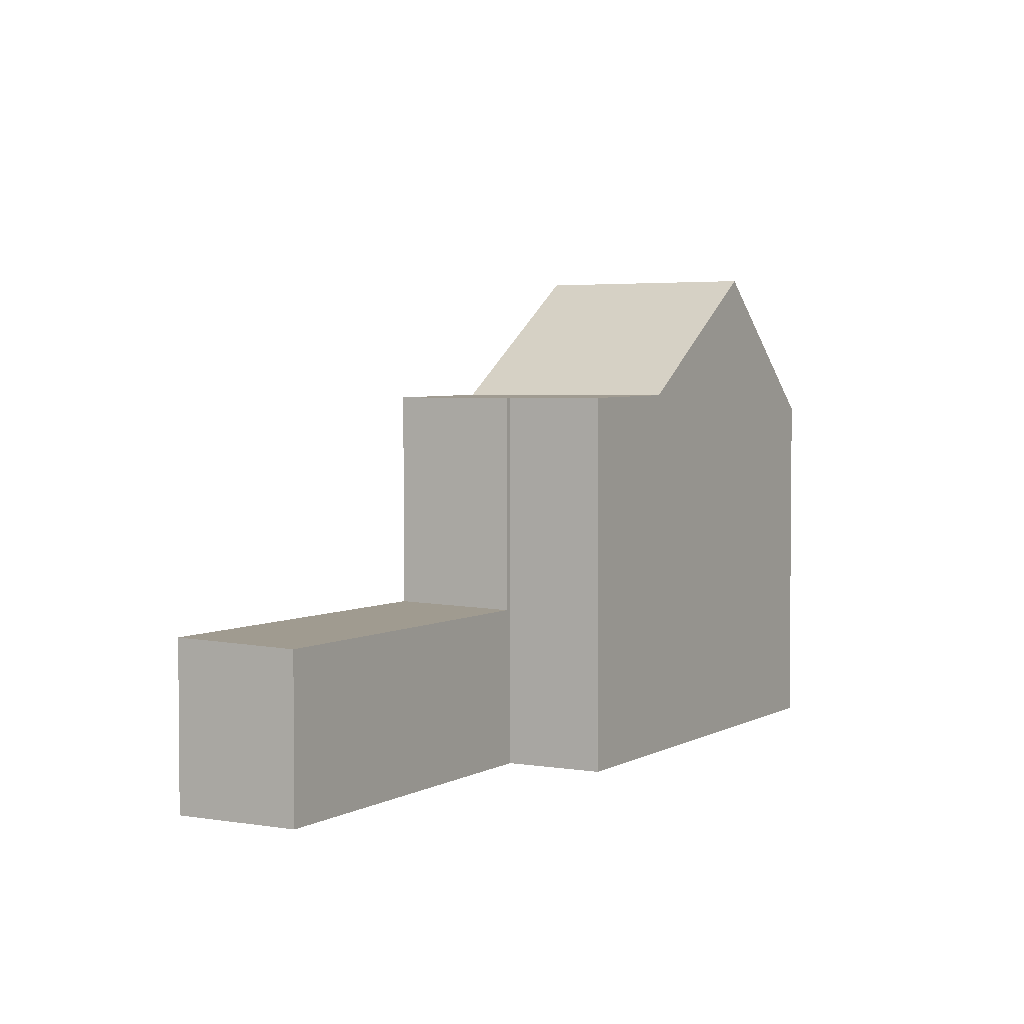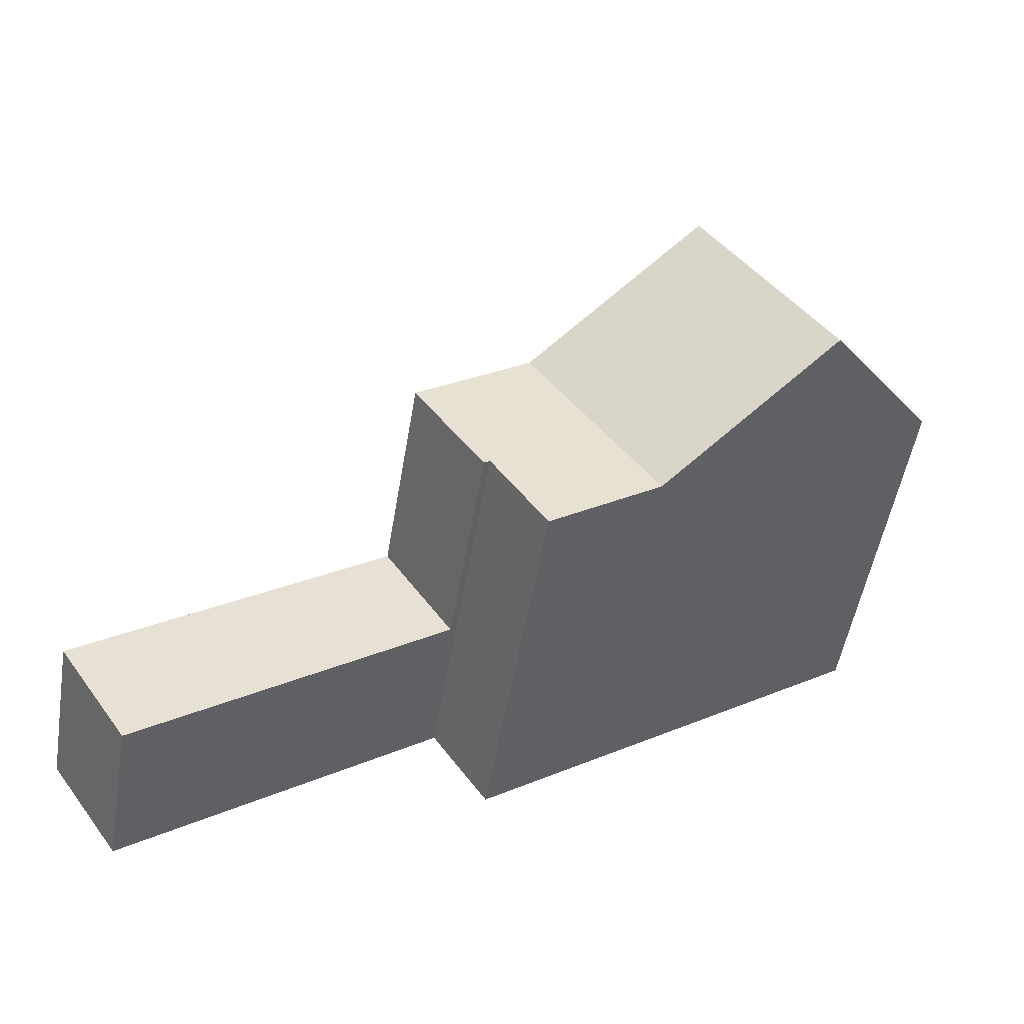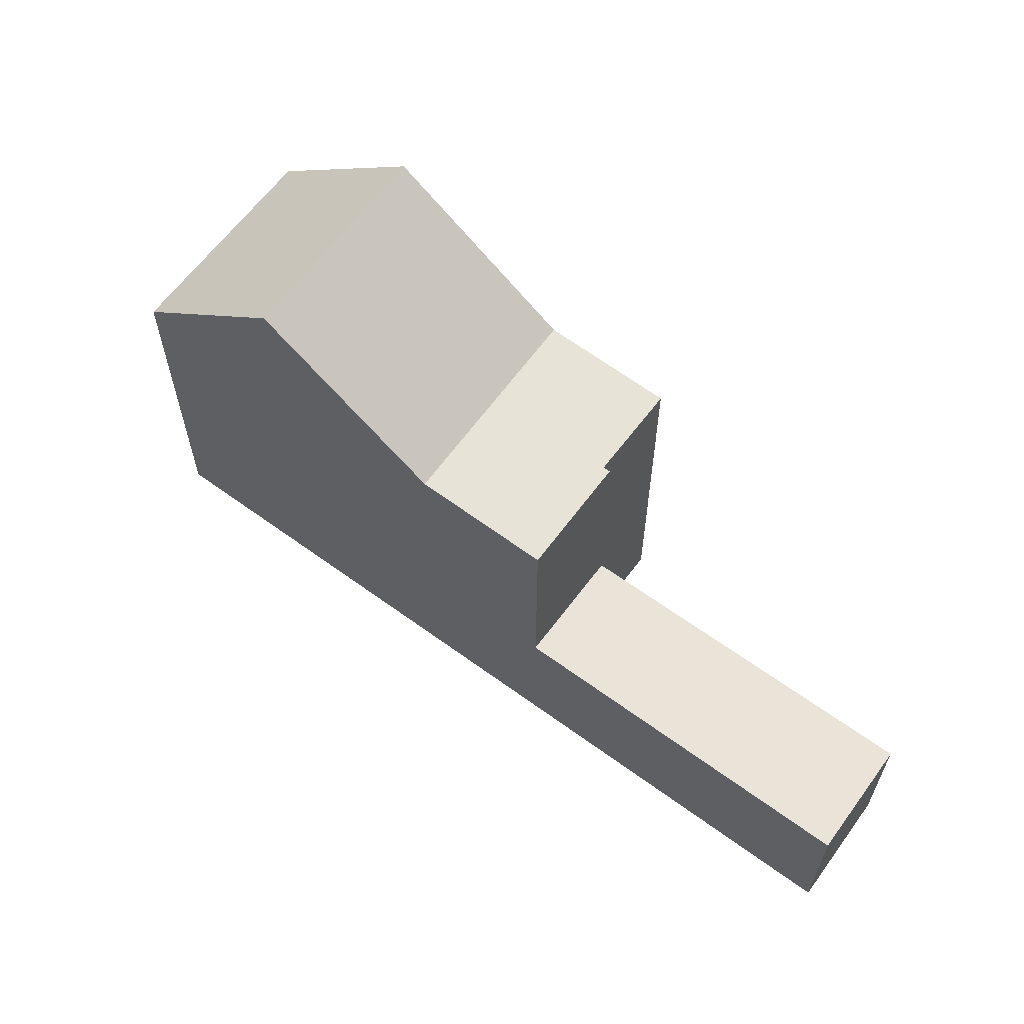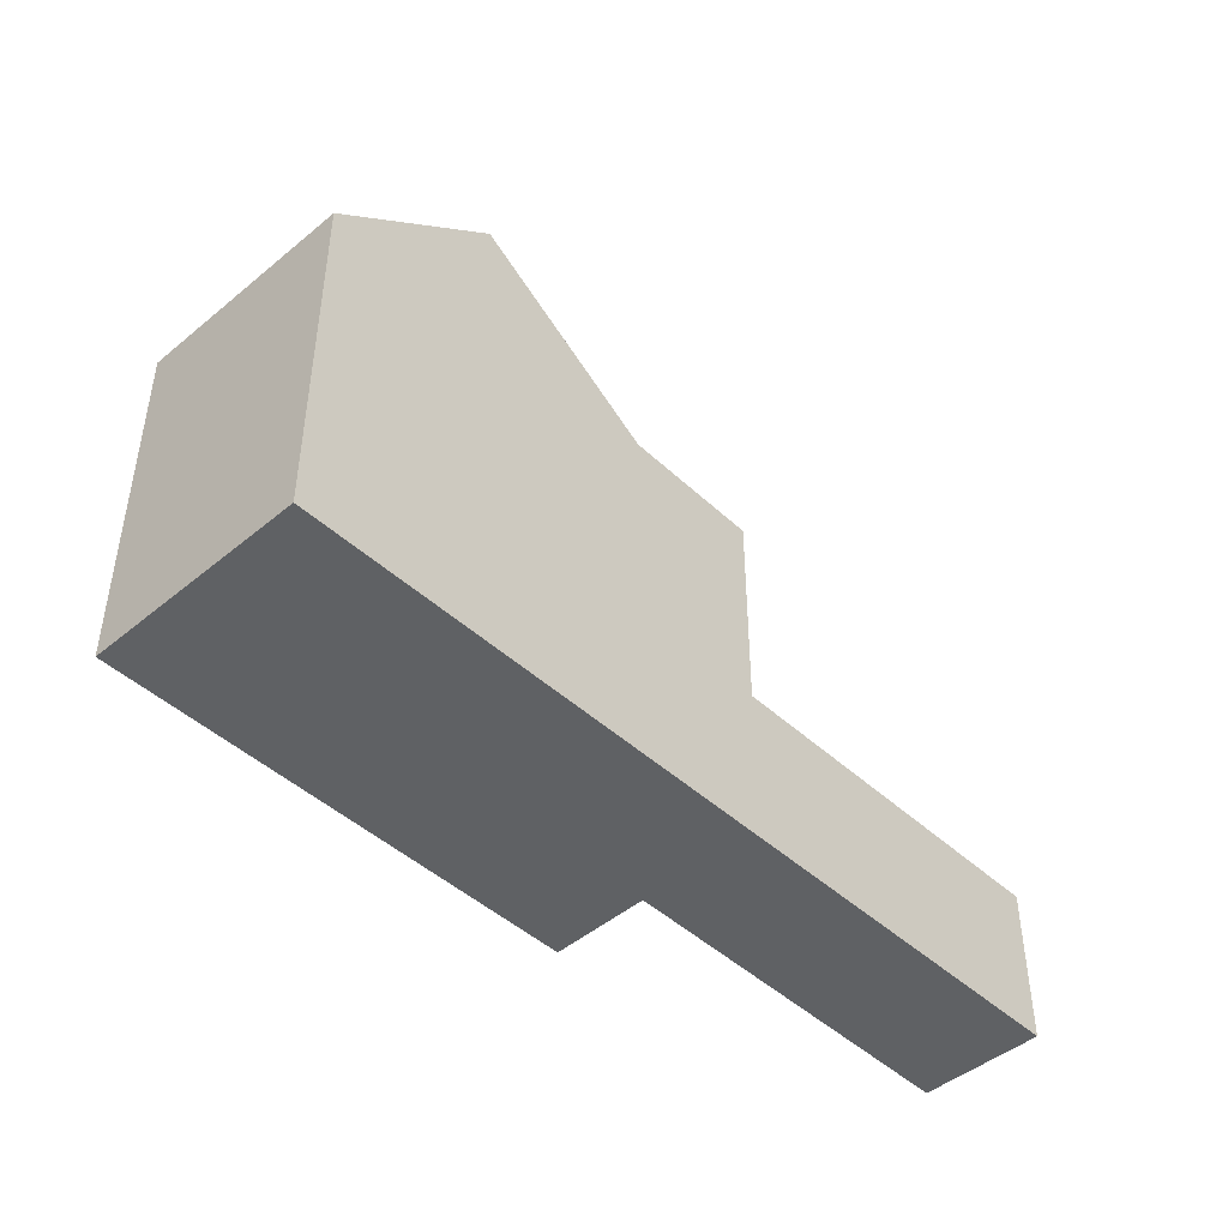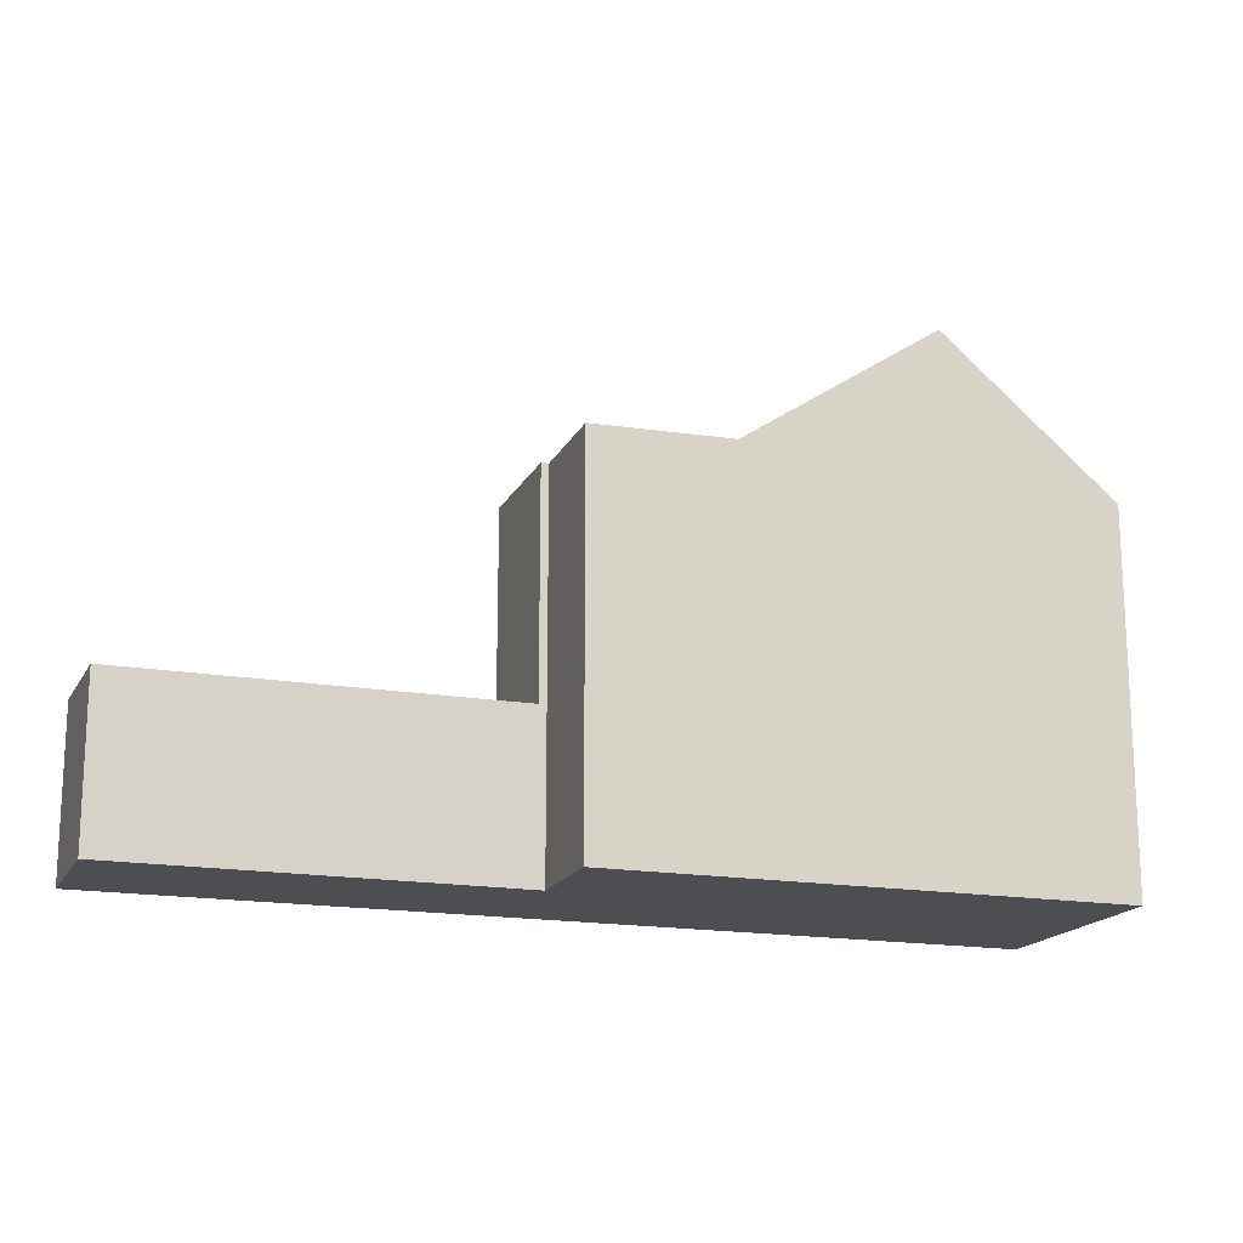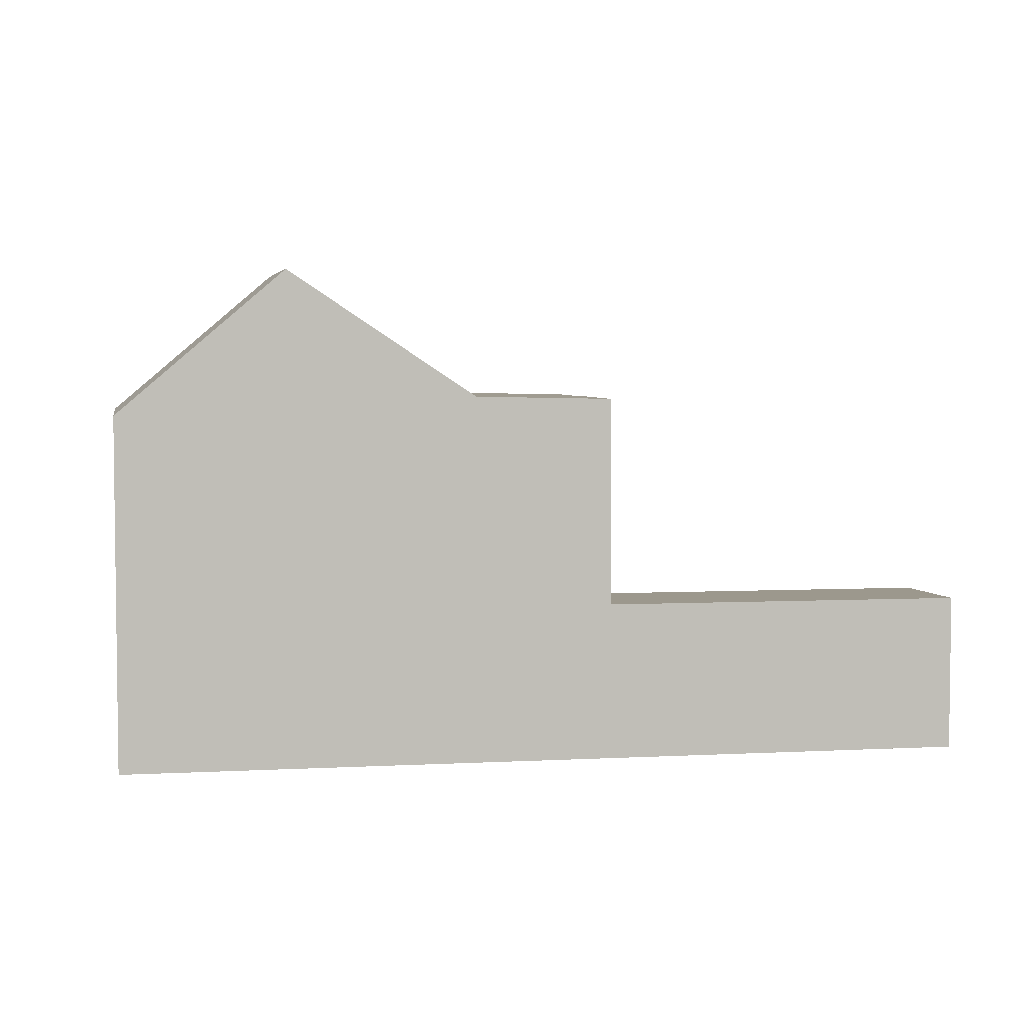
<metadata>
{"format":"obj","ext":"obj","renderer":"f3d","projection":"perspective","resolution":1024,"background":"white","views":[{"elev":3.2,"azim":-25.8,"up":"+Z"},{"elev":-52.4,"azim":-9.6,"up":"+Y"},{"elev":62.5,"azim":-109.1,"up":"+Z"},{"elev":-46.2,"azim":168.2,"up":"+Z"},{"elev":-17.2,"azim":15.2,"up":"+Z"},{"elev":4.5,"azim":-155.5,"up":"+Z"}]}
</metadata>
<code>
v -693 -1738 2.588
v -691.8 -1740 2.536
v -681.3 -1730 5.795
v -679.2 -1733 5.805
v -685.9 -1737 6.027
v -686.8 -1736 6.03
v -689.3 -1738 2.543
v -690.4 -1736 2.594
v -690.4 -1736 2.594
v -693 -1738 2.588
v -686.9 -1736 2.549
v -688 -1734 2.6
v -688 -1734 2.6
v -688 -1734 2.6
v -686.9 -1736 2.549
v -681.7 -1730 6.187
v -679.6 -1733 6.179
v -680.2 -1731 5.8
v -680.6 -1732 6.183
v -682.5 -1733 8.137
v -681.5 -1734 8.131
v -683.6 -1731 8.143
v -683.6 -1731 8.143
v -681.7 -1730 6.187
v -681.5 -1734 8.131
v -683.6 -1731 8.143
v -686.1 -1733 6.078
v -684 -1736 6.071
v -686.9 -1736 4.55
v -688 -1734 4.567
v -684 -1736 6.071
v -686.1 -1733 6.078
v -686.9 -1736 6.028
v -688 -1734 6.032
v -688 -1734 2.6
v -683.6 -1731 8.143
v -681.3 -1730 5.795
v -686.1 -1733 6.078
v -686.1 -1733 6.078
v -688 -1734 6.032
v -688 -1734 4.566
v -688 -1734 6.032
v -686.9 -1736 6.028
v -688 -1734 6.032
v -681.4 -1730 5.847
v -680.3 -1732 5.852
v -679.3 -1733 5.857
v -681.4 -1730 5.847
v -681.5 -1734 8.131
v -679.3 -1733 5.857
v -679.6 -1733 6.179
v -681.5 -1734 8.131
v -684 -1736 6.071
v -684 -1736 6.071
v -685.9 -1737 6.027
v -679.2 -1733 5.805
v -692.9 -1738 2.588
v -692.9 -1738 2.588
v -691.8 -1740 2.536
v -686.9 -1736 2.55
v -691.8 -1739 2.537
v -689.4 -1738 2.543
v -686.9 -1736 2.55
v -682.5 -1733 8.137
v -685 -1735 6.074
v -686.9 -1736 6.028
v -685 -1735 6.074
v -686.9 -1736 4.55
v -686.9 -1736 6.028
v -691.8 -1740 2.537
v -692.9 -1738 2.588
v -693 -1738 2.588
v -693 -1738 4.441e-16
v -692.9 -1738 0
v -691.8 -1740 2.537
v -691.8 -1740 2.536
v -691.8 -1740 0
v -691.8 -1740 -4.441e-16
v -681.3 -1730 5.795
v -681.3 -1730 5.795
v -681.3 -1730 -8.882e-16
v -681.3 -1730 8.882e-16
v -679.3 -1733 5.857
v -679.2 -1733 5.805
v -679.2 -1733 0
v -679.3 -1733 0
v -685.9 -1737 6.027
v -685.9 -1737 6.027
v -685.9 -1737 0
v -685.9 -1737 -8.882e-16
v -686.9 -1736 6.028
v -686.8 -1736 6.03
v -686.8 -1736 0
v -686.9 -1736 0
v -691.8 -1740 2.536
v -689.3 -1738 2.543
v -689.3 -1738 4.441e-16
v -691.8 -1740 0
v -688 -1734 2.6
v -690.4 -1736 2.594
v -690.4 -1736 0
v -688 -1734 -4.441e-16
v -693 -1738 2.588
v -693 -1738 2.588
v -693 -1738 0
v -693 -1738 4.441e-16
v -689.3 -1738 2.543
v -686.9 -1736 2.549
v -686.9 -1736 -4.441e-16
v -689.3 -1738 4.441e-16
v -681.4 -1730 5.847
v -681.7 -1730 6.187
v -681.7 -1730 0
v -681.4 -1730 -8.882e-16
v -681.5 -1734 8.131
v -679.6 -1733 6.179
v -679.6 -1733 0
v -681.5 -1734 0
v -679.2 -1733 5.805
v -680.2 -1731 5.8
v -680.2 -1731 0
v -679.2 -1733 0
v -681.7 -1730 6.187
v -683.6 -1731 8.143
v -683.6 -1731 0
v -681.7 -1730 0
v -684 -1736 6.071
v -681.5 -1734 8.131
v -681.5 -1734 0
v -684 -1736 0
v -685.9 -1737 6.027
v -684 -1736 6.071
v -684 -1736 0
v -685.9 -1737 0
v -683.6 -1731 8.143
v -686.1 -1733 6.078
v -686.1 -1733 -8.882e-16
v -683.6 -1731 0
v -680.2 -1731 5.8
v -681.3 -1730 5.795
v -681.3 -1730 8.882e-16
v -680.2 -1731 0
v -686.1 -1733 6.078
v -688 -1734 6.032
v -688 -1734 0
v -686.1 -1733 -8.882e-16
v -679.6 -1733 6.179
v -679.3 -1733 5.857
v -679.3 -1733 0
v -679.6 -1733 0
v -681.3 -1730 5.795
v -681.4 -1730 5.847
v -681.4 -1730 -8.882e-16
v -681.3 -1730 -8.882e-16
v -686.8 -1736 6.03
v -685.9 -1737 6.027
v -685.9 -1737 -8.882e-16
v -686.8 -1736 0
v -679.2 -1733 5.805
v -679.2 -1733 5.805
v -679.2 -1733 0
v -679.2 -1733 0
v -690.4 -1736 2.594
v -692.9 -1738 2.588
v -692.9 -1738 0
v -690.4 -1736 0
v -691.8 -1740 2.536
v -691.8 -1740 2.536
v -691.8 -1740 0
v -691.8 -1740 0
v -693 -1738 2.588
v -691.8 -1740 2.537
v -691.8 -1740 -4.441e-16
v -693 -1738 0
v -693 -1738 0
v -681.3 -1730 0
v -679.2 -1733 0
v -685.9 -1737 0
v -686.8 -1736 0
v -691.8 -1740 0
f 58 8 9 57
f 62 7 59 61
f 63 11 7 62
f 12 9 8 13
f 46 19 24 45
f 51 19 46 50
f 52 20 19 51
f 24 19 20 23
f 23 22 16 24
f 65 39 36 64
f 60 35 41 68
f 68 41 40 66
f 45 24 16 48
f 39 32 26 36
f 35 14 30 41
f 41 30 34 40
f 69 42 38 67
f 44 27 38 42
f 45 37 18 46
f 50 46 18 56
f 48 3 37 45
f 50 47 17 51
f 51 17 21 52
f 49 25 31 53
f 54 28 5 55
f 56 4 47 50
f 57 10 1 58
f 61 59 2 70
f 61 57 9 62
f 62 9 12 63
f 64 49 53 65
f 68 29 15 60
f 66 33 29 68
f 67 54 55 6 43 69
f 70 10 57 61
f 72 73 74 71
f 76 77 78 75
f 80 81 82 79
f 84 85 86 83
f 88 89 90 87
f 92 93 94 91
f 96 97 98 95
f 100 101 102 99
f 104 105 106 103
f 108 109 110 107
f 112 113 114 111
f 116 117 118 115
f 120 121 122 119
f 124 125 126 123
f 128 129 130 127
f 132 133 134 131
f 136 137 138 135
f 140 141 142 139
f 144 145 146 143
f 148 149 150 147
f 152 153 154 151
f 156 157 158 155
f 160 161 162 159
f 164 165 166 163
f 168 169 170 167
f 172 173 174 171
f 176 177 178 179 180 175

</code>
